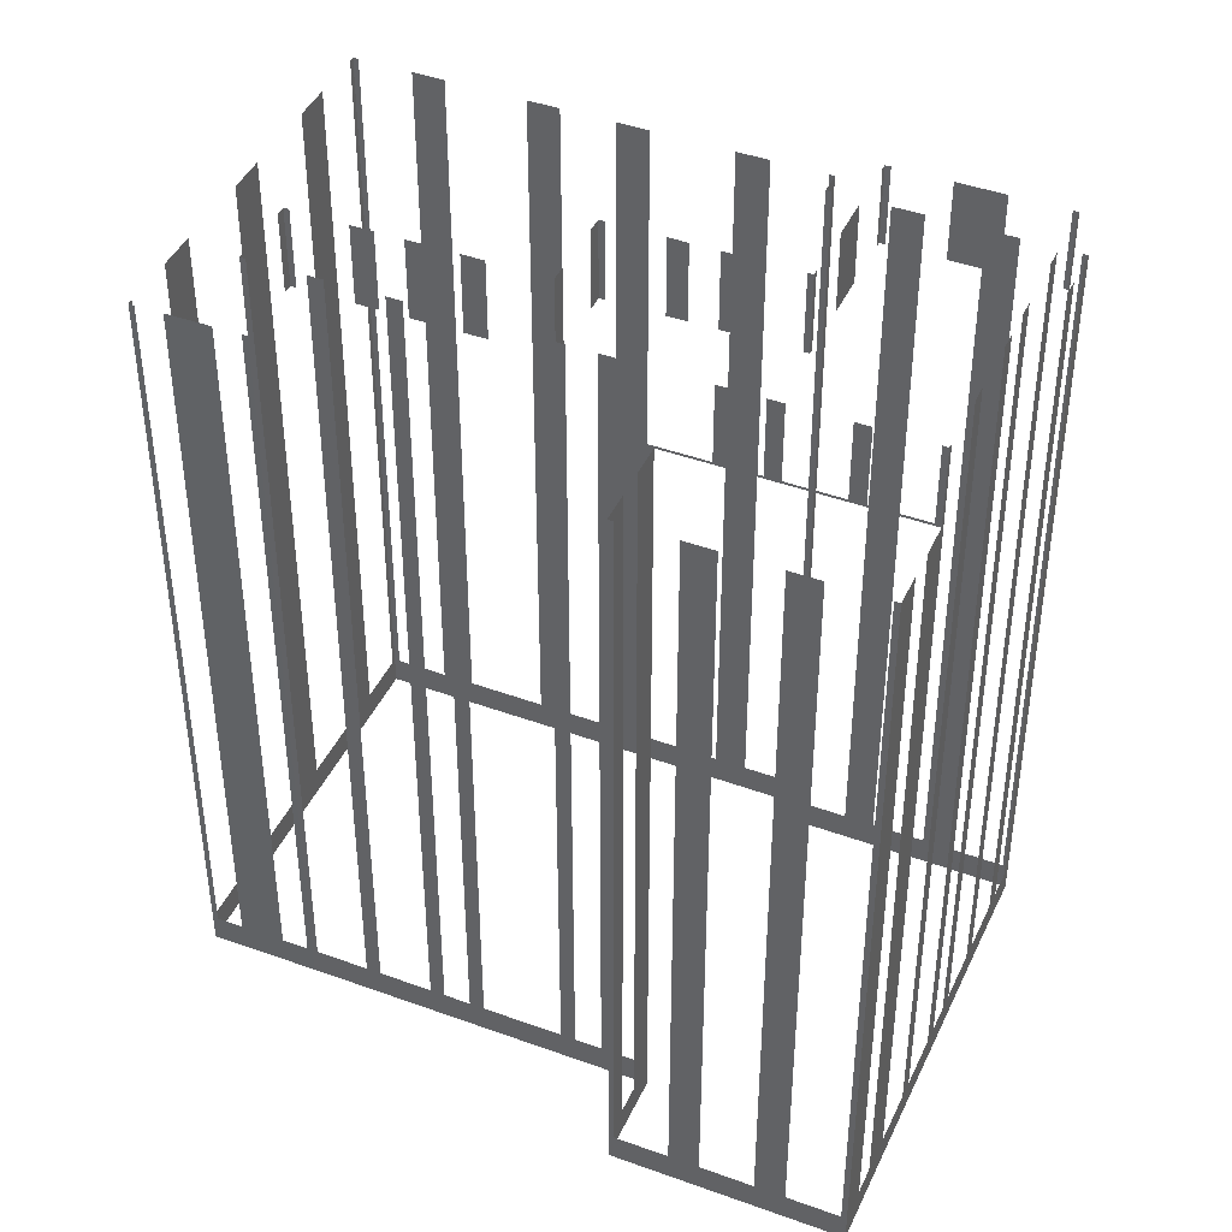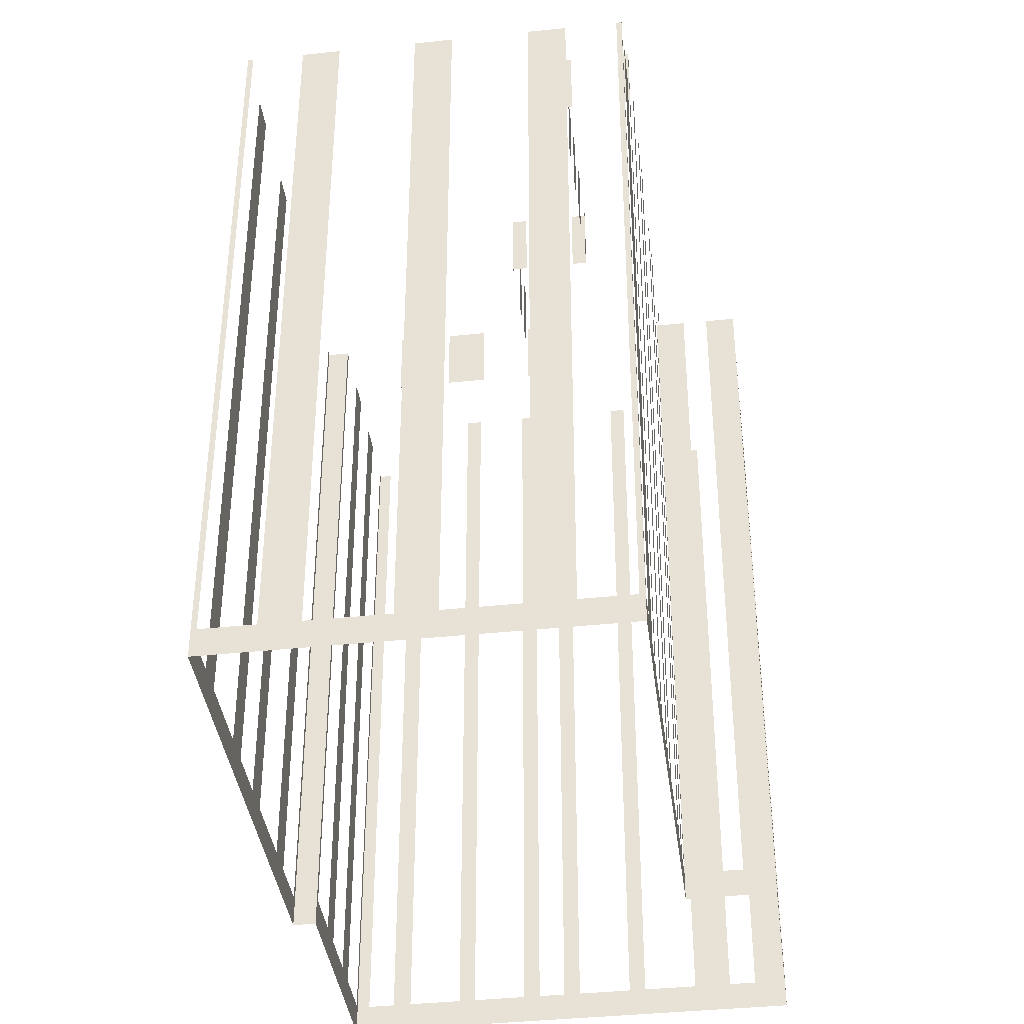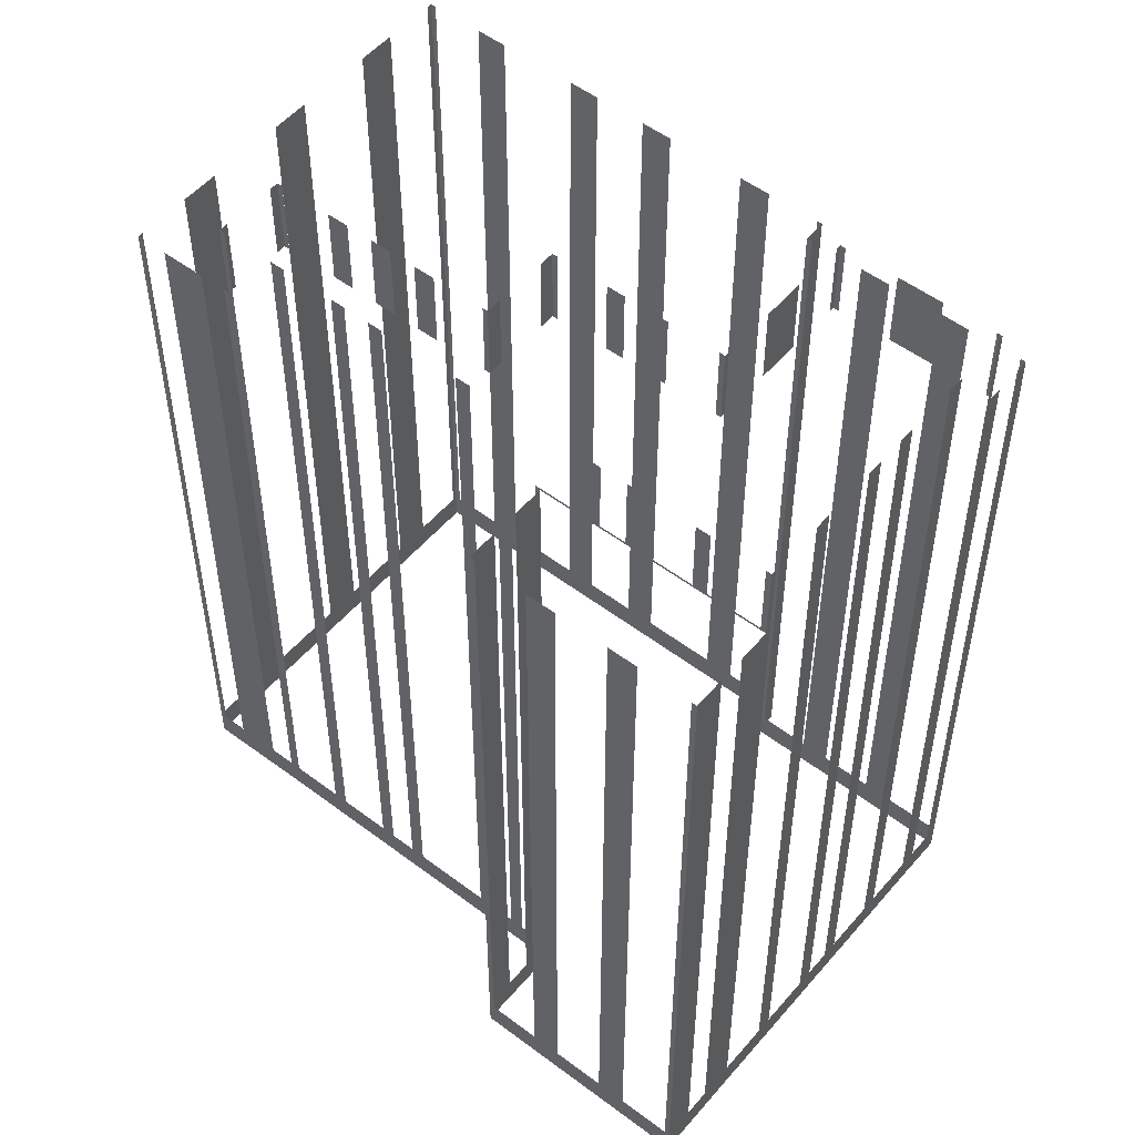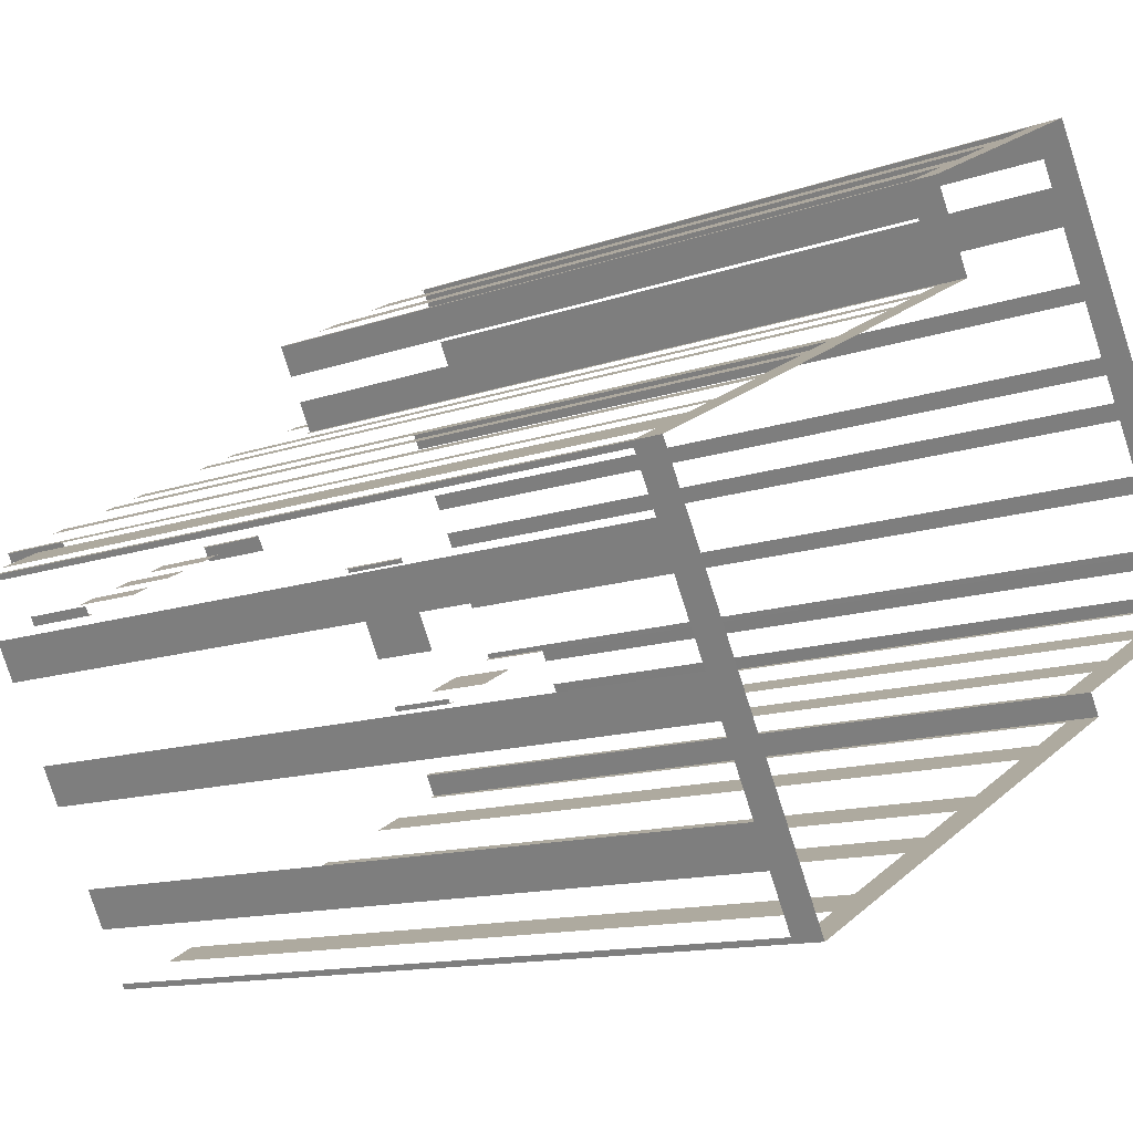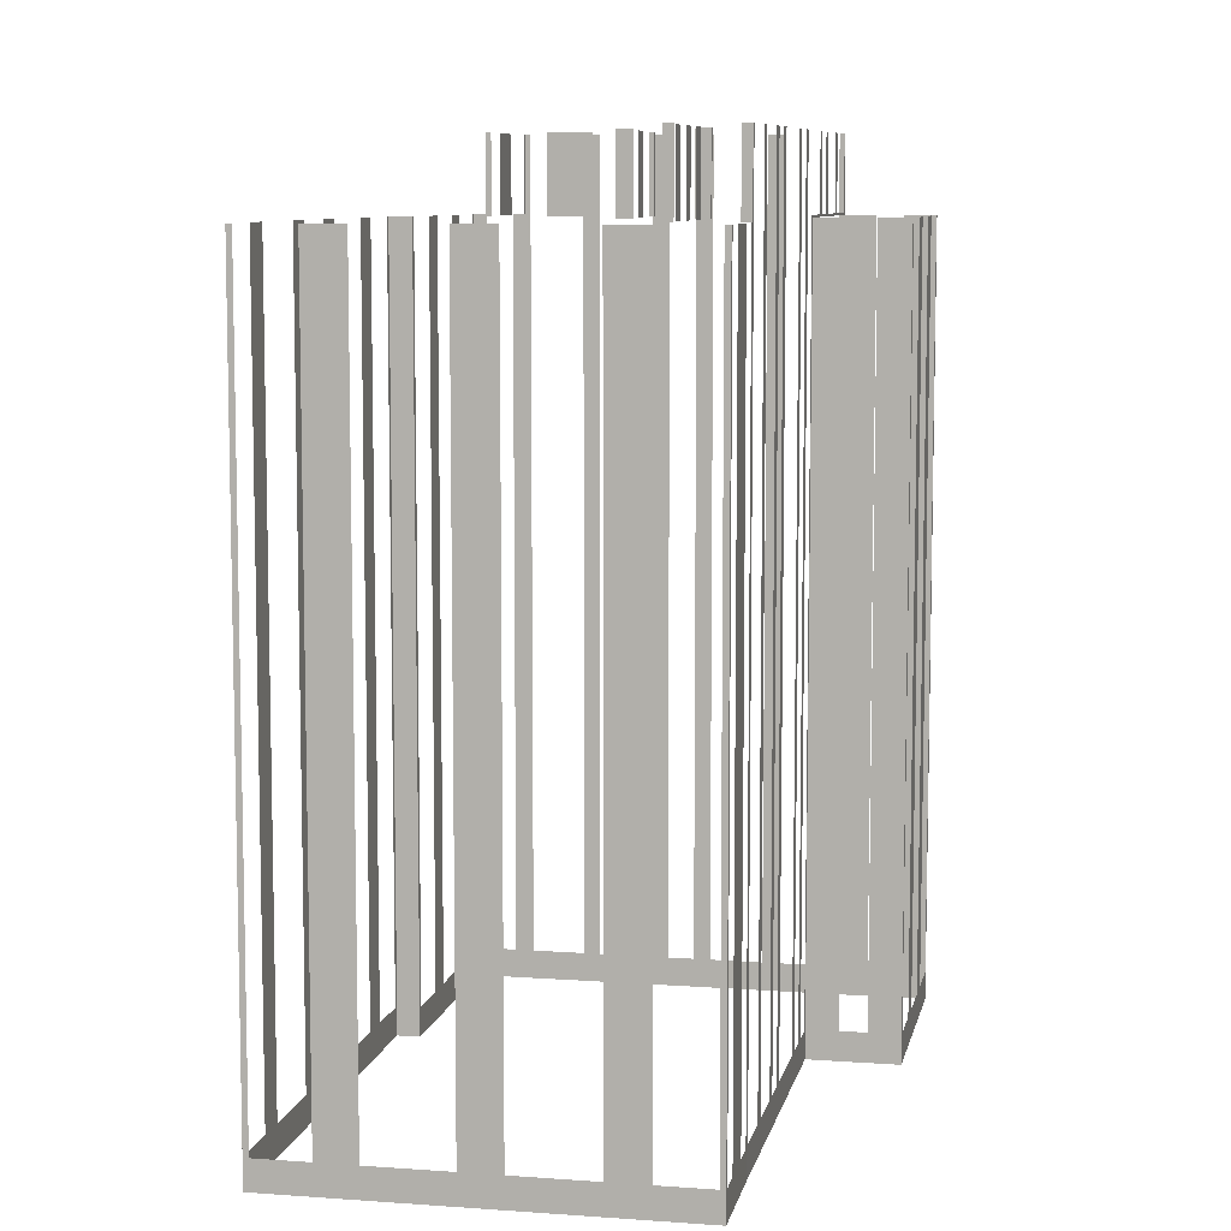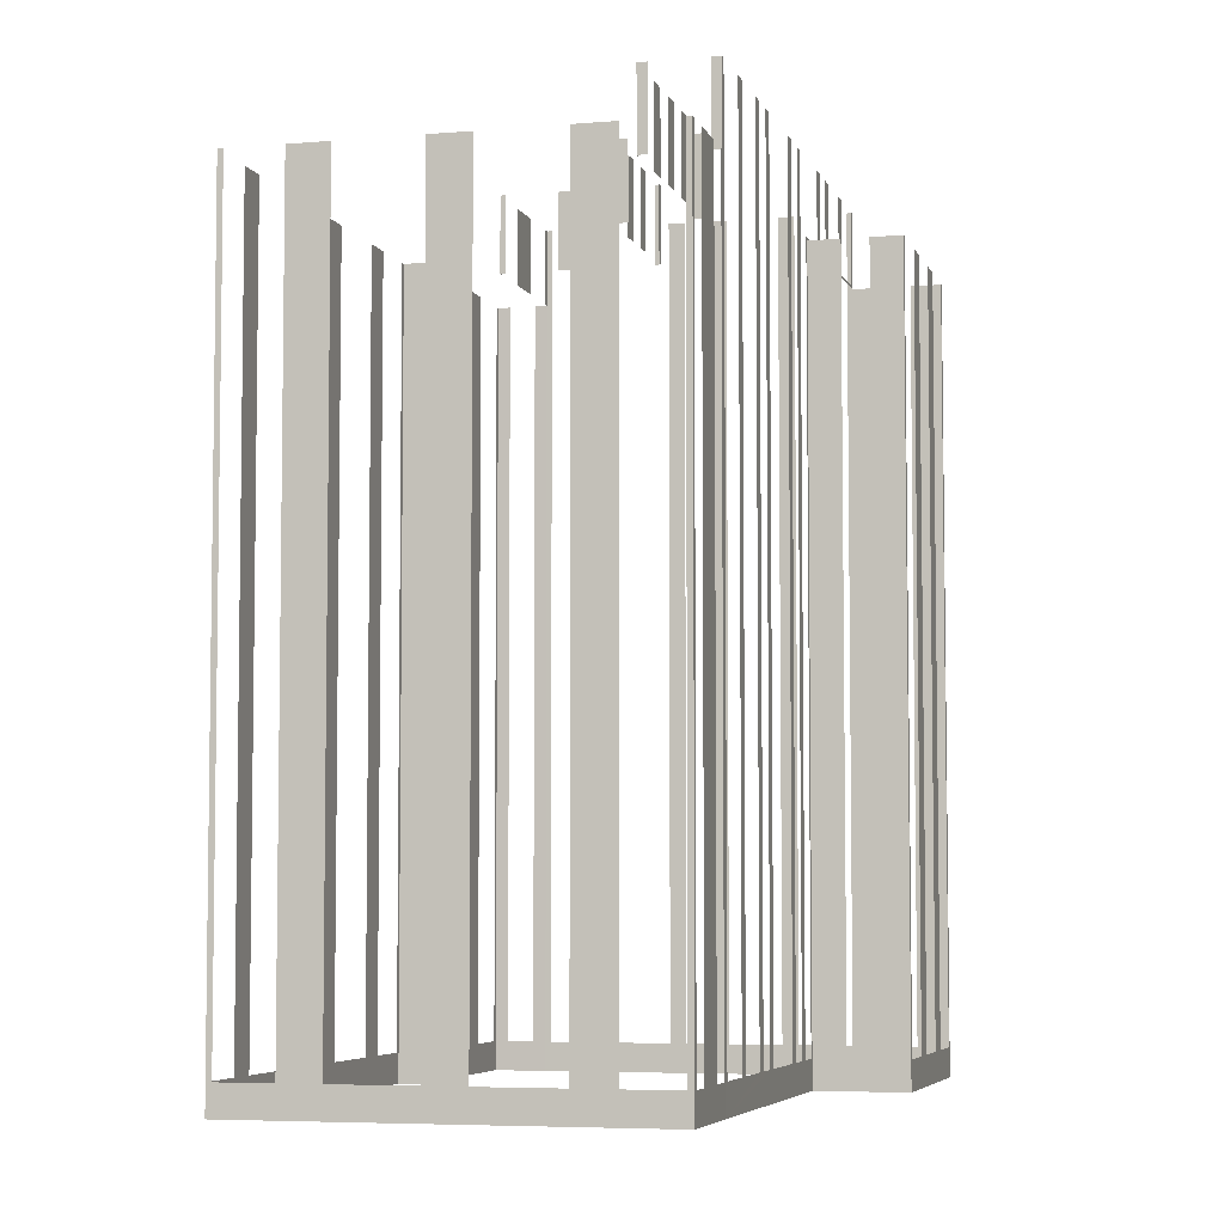
<metadata>
{"format":"obj","ext":"obj","renderer":"f3d","projection":"perspective","resolution":1024,"background":"white","views":[{"elev":43.1,"azim":175.4,"up":"+Z"},{"elev":-39.3,"azim":69.3,"up":"+Z"},{"elev":52.6,"azim":-168.9,"up":"+Z"},{"elev":-12.1,"azim":130.6,"up":"+Y"},{"elev":8.2,"azim":73.4,"up":"+Z"},{"elev":-5.4,"azim":77.0,"up":"+Z"}]}
</metadata>
<code>
o geometryt000010000010000110010110000110000110100100000010st86
v 613.2 -270 931.1
v 612.8 -270.7 978.4
v 613.2 -270 978.4
v 614 -268.5 931.1
v 612.8 -270.7 929.2
v 614 -268.5 978.4
v 614.4 -267.8 978.4
v 614.4 -267.8 929.2
v 625.4 -277.4 931.1
v 625.7 -277.6 978.4
v 625.4 -277.4 978.4
v 622.5 -275.8 931.1
v 625.7 -277.6 929.2
v 622.5 -275.8 978.4
v 620.8 -274.9 978.4
v 620.8 -274.9 931.1
v 617.8 -273.3 931.1
v 612.8 -270.7 929.2
v 617.8 -273.3 978.4
v 616.1 -272.4 978.4
v 616.1 -272.4 931.1
v 613.1 -270.9 931.1
v 613.1 -270.9 978.4
v 612.8 -270.7 978.4
v 614.6 -267.5 983.3
v 614.6 -267.5 931.1
v 614.4 -267.8 978.4
v 614.4 -267.8 983.3
v 616.2 -264.5 931.1
v 614.4 -267.8 929.2
v 616.2 -264.5 983.3
v 616.7 -263.6 983.3
v 616.7 -263.6 931.1
v 618.3 -260.6 931.1
v 618.8 -259.7 983.3
v 618.3 -260.6 983.3
v 618.8 -259.7 931.1
v 619.5 -258.2 931.1
v 620 -257.2 983.3
v 619.5 -258.2 983.3
v 620 -257.2 931.1
v 623.9 -250 929.2
v 621.6 -254.3 931.1
v 622.1 -253.3 983.3
v 621.6 -254.3 983.3
v 622.1 -253.3 931.1
v 623.7 -250.3 931.1
v 623.7 -250.3 983.3
v 623.9 -250 978.4
v 623.9 -250 983.3
v 614.4 -267.8 983.3
v 614.4 -267.8 978.4
v 614.7 -267.9 978.4
v 614.7 -267.9 983.3
v 617.7 -269.5 983.3
v 617.7 -269.5 978.4
v 620.3 -270.9 978.4
v 620.3 -270.9 983.3
v 623.3 -272.5 983.3
v 623.3 -272.5 978.4
v 623.6 -272.6 978.4
v 623.6 -272.6 983.3
v 623.6 -272.6 983.3
v 623.6 -272.6 978.4
v 623.7 -272.3 978.4
v 623.7 -272.3 983.3
v 625.3 -269.4 983.3
v 625.3 -269.4 978.4
v 626.6 -266.9 978.4
v 626.6 -266.9 983.3
v 628.2 -263.9 983.3
v 628.2 -263.9 978.4
v 628.4 -263.6 978.4
v 628.4 -263.6 983.3
v 624.8 -248.3 931.1
v 623.9 -250 978.4
v 624.8 -248.3 978.4
v 626.6 -245 929.2
v 625.6 -246.8 931.1
v 623.9 -250 929.2
v 625.6 -246.8 978.4
v 626.6 -245 978.4
v 624.2 -250.2 978.6
v 623.9 -250 983.3
v 624.2 -250.2 983.3
v 627.2 -251.8 978.6
v 623.9 -250 978.4
v 627.2 -251.8 983.3
v 628 -252.2 983.3
v 628 -252.2 978.6
v 631 -253.8 978.6
v 631 -253.8 983.3
v 631.8 -254.3 983.3
v 631.8 -254.3 978.6
v 636.8 -256.9 978.4
v 633.3 -255 978.6
v 633.3 -255 983.3
v 634.1 -255.5 983.3
v 634.1 -255.5 978.6
v 637.1 -257.1 978.6
v 637.1 -257.1 931.1
v 638.6 -257.9 931.1
v 636.8 -256.9 929.2
v 638.6 -257.9 983.3
v 639.4 -258.3 983.3
v 639.4 -258.3 931.1
v 640.9 -259.1 931.1
v 640.9 -259.1 983.3
v 641.8 -259.5 983.3
v 641.8 -259.5 931.1
v 646.2 -261.9 931.1
v 647.1 -262.3 983.3
v 646.2 -261.9 983.3
v 647.1 -262.3 931.1
v 648.5 -263.1 931.1
v 656.5 -267.3 929.2
v 649.4 -263.6 983.3
v 648.5 -263.1 983.3
v 649.4 -263.6 931.1
v 652.4 -265.2 931.1
v 653.2 -265.6 983.3
v 652.4 -265.2 983.3
v 653.2 -265.6 931.1
v 656.2 -267.2 931.1
v 656.2 -267.2 983.3
v 656.5 -267.3 978.4
v 656.5 -267.3 983.3
v 650.5 -292.5 931.1
v 650.8 -292.6 978.4
v 650.5 -292.5 978.4
v 647.5 -290.9 931.1
v 650.8 -292.6 929.2
v 647.5 -290.9 978.4
v 645.7 -289.9 978.4
v 645.7 -289.9 931.1
v 641.2 -287.5 931.1
v 641.2 -287.5 978.4
v 639.4 -286.5 978.4
v 639.4 -286.5 931.1
v 636.4 -284.9 931.1
v 625.1 -278.9 929.2
v 636.4 -284.9 978.4
v 634.6 -284 978.4
v 634.6 -284 931.1
v 630.1 -281.6 931.1
v 630.1 -281.6 978.4
v 628.4 -280.6 978.4
v 628.4 -280.6 931.1
v 625.4 -279 931.1
v 625.4 -279 978.4
v 625.1 -278.9 978.4
v 625.7 -277.6 929.2
v 625.1 -278.9 929.2
v 625.1 -278.9 978.4
v 625.7 -277.6 978.4
v 626.9 -245.2 931.1
v 626.6 -245 978.4
v 626.9 -245.2 978.4
v 629.8 -246.8 931.1
v 626.6 -245 929.2
v 629.8 -246.8 978.4
v 631.5 -247.7 978.4
v 631.5 -247.7 931.1
v 634.5 -249.3 931.1
v 639.5 -251.9 929.2
v 634.5 -249.3 978.4
v 636.2 -250.1 978.4
v 636.2 -250.1 931.1
v 639.2 -251.7 931.1
v 639.2 -251.7 978.4
v 639.5 -251.9 978.4
v 628.4 -263.6 983.3
v 628.4 -263.6 978.4
v 628.7 -263.8 978.4
v 628.7 -263.8 983.3
v 631.7 -265.4 983.3
v 631.7 -265.4 978.4
v 632.1 -265.6 978.4
v 632.7 -266 978.4
v 632.7 -266 983.3
v 634.2 -266.7 983.3
v 634.2 -266.7 978.4
v 635.3 -267.3 978.4
v 635.3 -267.3 983.3
v 638.3 -268.9 983.3
v 638.3 -268.9 978.4
v 638.6 -269.1 978.4
v 638.6 -269.1 983.3
v 638.6 -253.7 931.1
v 639.5 -251.9 978.4
v 638.6 -253.7 978.4
v 637.8 -255.1 931.1
v 639.5 -251.9 929.2
v 637.8 -255.1 978.4
v 636.8 -256.9 978.4
v 636.8 -256.9 929.2
v 638.6 -269.1 983.3
v 638.6 -269.1 978.4
v 639 -268.2 978.4
v 639 -268.2 983.3
v 640.6 -265.2 983.3
v 640.6 -265.2 978.4
v 641.1 -264.3 978.4
v 641.1 -264.3 983.3
v 641.1 -264.3 983.3
v 641.1 -264.3 978.4
v 641.4 -264.5 978.4
v 641.4 -264.5 983.3
v 644.4 -266.1 983.3
v 644.4 -266.1 978.4
v 645.6 -266.7 978.4
v 645.6 -266.7 983.3
v 647.1 -267.5 983.3
v 647.1 -267.5 978.4
v 648.3 -268.2 978.4
v 648.3 -268.2 983.3
v 649.8 -269 983.3
v 649.8 -269 978.4
v 650.5 -269.3 978.4
v 651 -269.6 978.4
v 651 -269.6 983.3
v 654 -271.2 983.3
v 654 -271.2 978.4
v 654.3 -271.4 978.4
v 654.3 -271.4 983.3
v 662.4 -270.8 931.1
v 662.6 -270.5 978.4
v 662.4 -270.8 978.4
v 660.8 -273.8 931.1
v 662.6 -270.5 929.2
v 660.8 -273.8 978.4
v 659.7 -276 978.4
v 659.7 -276 931.1
v 657.3 -280.5 931.1
v 657.3 -280.5 978.4
v 656.1 -282.7 978.4
v 656.1 -282.7 931.1
v 653.7 -287.1 931.1
v 650.8 -292.6 929.2
v 653.7 -287.1 978.4
v 652.5 -289.3 978.4
v 652.5 -289.3 931.1
v 650.9 -292.3 931.1
v 650.9 -292.3 978.4
v 650.8 -292.6 978.4
v 654.3 -271.4 983.3
v 654.3 -271.4 978.4
v 654.6 -270.8 978.4
v 654.6 -270.8 983.3
v 656.2 -267.9 983.3
v 656.2 -267.9 978.4
v 656.5 -267.3 978.4
v 656.5 -267.3 983.3
v 656.8 -267.5 931.1
v 656.5 -267.3 978.4
v 656.8 -267.5 978.4
v 658.3 -268.3 931.1
v 656.5 -267.3 929.2
v 658.3 -268.3 978.4
v 660.8 -269.6 978.4
v 660.8 -269.6 931.1
v 662.3 -270.4 931.1
v 662.6 -270.5 929.2
v 662.3 -270.4 978.4
v 662.6 -270.5 978.4
f 1 2 3
f 4 5 1
f 2 1 5
f 6 7 4
f 7 8 4
f 8 5 4
f 14 15 12
f 15 16 12
f 16 13 12
f 19 20 17
f 20 21 17
f 21 18 17
f 23 24 22
f 25 26 27
f 27 28 25
f 29 30 26
f 27 26 30
f 29 31 32
f 29 32 33
f 33 30 29
f 33 34 30
f 35 34 36
f 35 37 34
f 34 37 30
f 37 38 30
f 39 38 40
f 39 41 38
f 41 42 38
f 38 42 30
f 43 42 41
f 44 43 45
f 44 46 43
f 46 42 43
f 47 42 46
f 47 48 49
f 49 42 47
f 48 50 49
f 51 52 53
f 51 53 54
f 55 56 57
f 55 57 58
f 59 60 61
f 59 61 62
f 63 64 65
f 63 65 66
f 67 68 69
f 67 69 70
f 71 72 73
f 71 73 74
f 78 75 79
f 78 80 75
f 76 75 80
f 81 82 79
f 82 78 79
f 83 84 85
f 84 83 87
f 88 89 86
f 89 90 86
f 92 93 91
f 93 94 91
f 95 87 91
f 95 94 96
f 99 100 95
f 100 101 95
f 102 103 101
f 103 95 101
f 102 104 105
f 102 105 106
f 102 106 103
f 106 107 103
f 107 108 109
f 107 109 110
f 107 110 103
f 110 111 103
f 112 111 113
f 112 114 111
f 111 114 103
f 115 116 114
f 114 116 103
f 117 115 118
f 117 119 115
f 119 116 115
f 120 116 119
f 121 120 122
f 121 123 120
f 123 116 120
f 124 125 126
f 126 116 124
f 125 127 126
f 128 129 130
f 131 132 128
f 129 128 132
f 133 134 131
f 134 135 131
f 135 132 131
f 135 136 132
f 137 138 136
f 138 139 136
f 136 139 132
f 140 141 139
f 139 141 132
f 142 143 140
f 143 144 140
f 144 141 140
f 145 141 144
f 146 147 145
f 147 148 145
f 148 141 145
f 149 141 148
f 150 151 149
f 151 141 149
f 152 153 154
f 152 154 155
f 156 157 158
f 159 160 156
f 157 156 160
f 161 162 159
f 162 163 159
f 163 160 159
f 164 165 163
f 163 165 160
f 166 167 164
f 167 168 164
f 168 165 164
f 169 165 168
f 171 165 169
f 176 177 178
f 178 179 180
f 176 178 180
f 181 182 183
f 181 183 184
f 185 186 187
f 185 187 188
f 189 190 191
f 192 193 189
f 190 189 193
f 194 195 192
f 195 196 192
f 196 193 192
f 197 198 199
f 197 199 200
f 201 202 203
f 201 203 204
f 205 206 207
f 205 207 208
f 209 210 211
f 209 211 212
f 217 218 219
f 219 220 221
f 217 219 221
f 222 223 224
f 222 224 225
f 226 227 228
f 229 230 226
f 227 226 230
f 231 232 229
f 232 233 229
f 233 230 229
f 233 234 230
f 235 236 234
f 236 237 234
f 234 237 230
f 238 239 237
f 237 239 230
f 240 241 238
f 241 242 238
f 242 239 238
f 243 239 242
f 244 245 243
f 245 239 243
f 246 247 248
f 246 248 249
f 250 251 252
f 250 252 253
f 254 255 256
f 257 258 254
f 255 254 258
f 259 260 257
f 260 261 257
f 261 258 257
f 262 263 261
f 261 263 258
f 264 265 262
f 265 263 262
f 9 10 11
f 12 13 9
f 10 9 13
f 17 18 16
f 16 18 13
f 22 18 21
f 24 18 22
f 75 76 77
f 86 87 83
f 90 87 86
f 91 87 90
f 95 91 94
f 97 98 96
f 98 99 96
f 95 96 99
f 124 116 123
f 170 171 169
f 172 173 174
f 172 174 175
f 213 214 215
f 213 215 216

</code>
